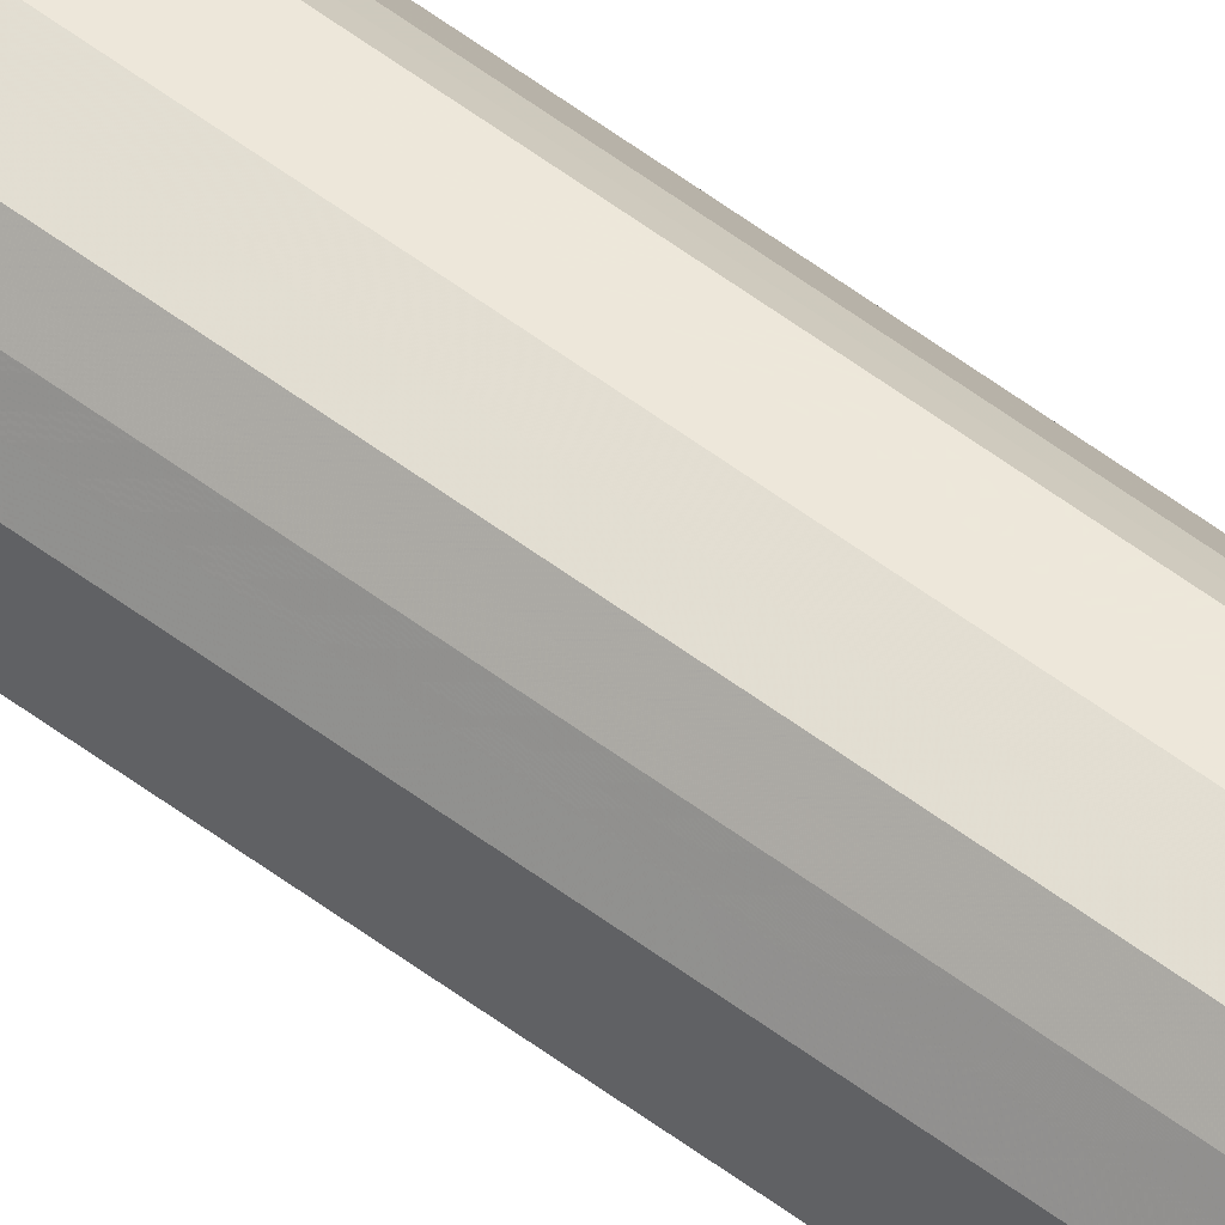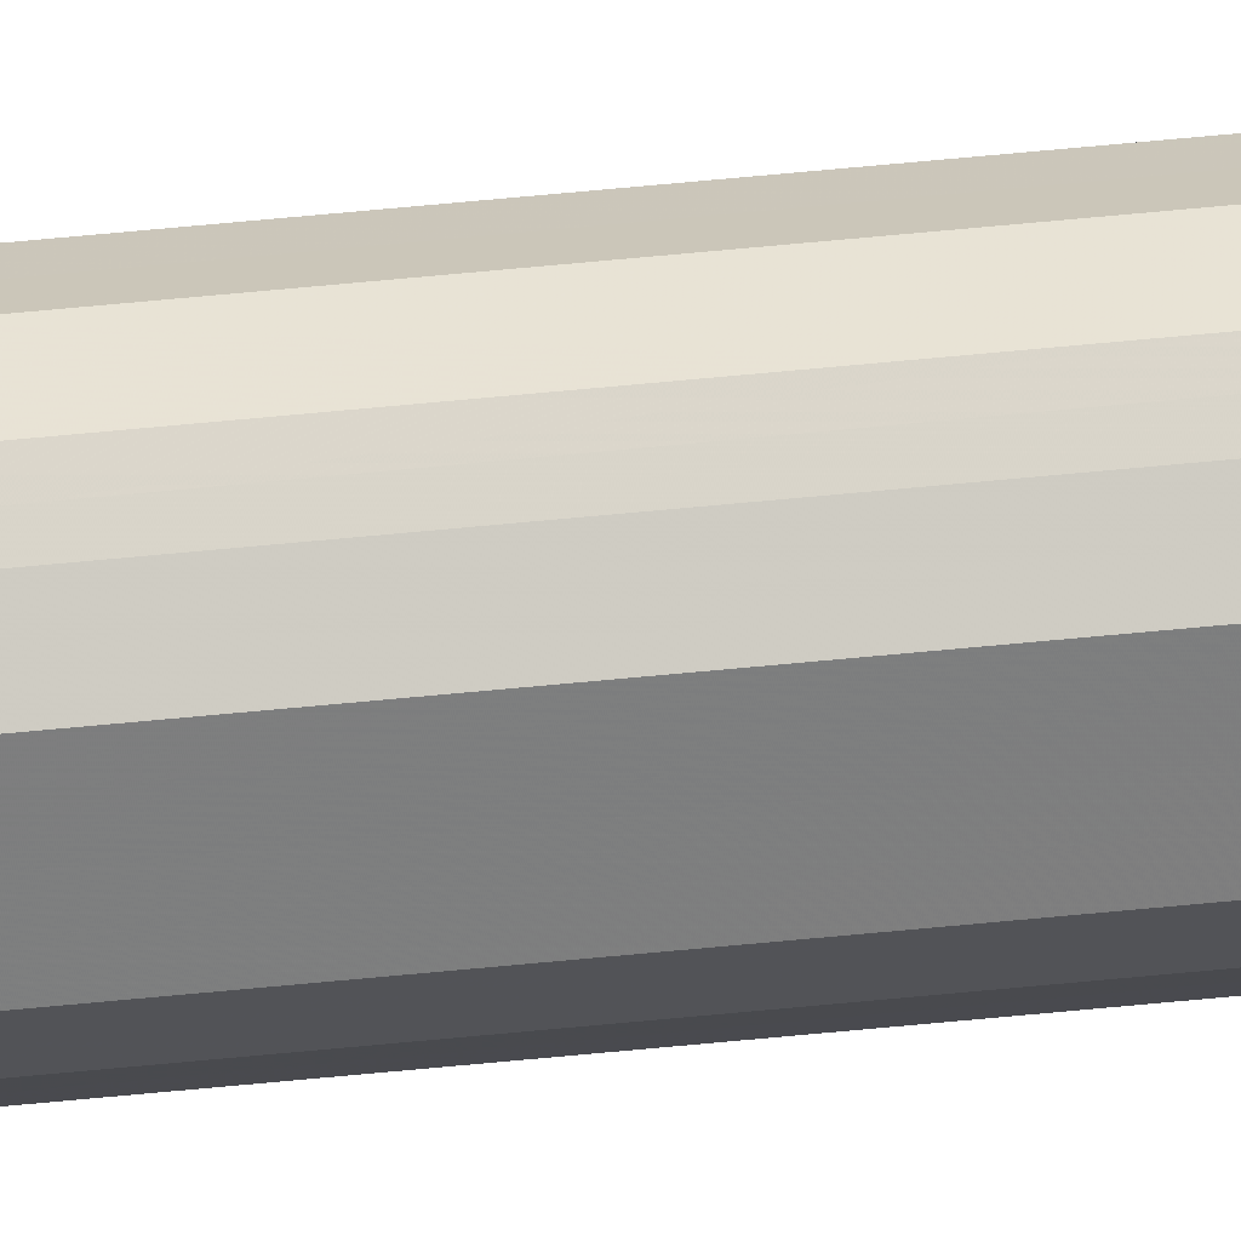
<metadata>
{"format":"obj","ext":"obj","renderer":"f3d","projection":"perspective","resolution":1024,"background":"white","views":[{"elev":57.2,"azim":128.0,"up":"+Z"},{"elev":31.0,"azim":80.2,"up":"+Z"}]}
</metadata>
<code>
o 17071
v 2207 1866 13.35
v 2207 1866 13.35
v 2207 1874 13.35
v 2207 1866 13.36
v 2207 1874 13.35
v 2207 1866 13.35
v 2207 1874 13.35
v 2207 1866 13.38
v 2207 1874 13.36
v 2207 1866 13.36
v 2207 1874 13.36
v 2207 1866 13.39
v 2207 1874 13.38
v 2207 1866 13.38
v 2207 1874 13.38
v 2207 1866 13.41
v 2207 1874 13.39
v 2207 1866 13.39
v 2207 1874 13.39
v 2207 1866 13.43
v 2207 1874 13.41
v 2207 1866 13.41
v 2207 1874 13.41
v 2207 1866 13.44
v 2207 1874 13.43
v 2207 1866 13.43
v 2207 1874 13.43
v 2207 1866 13.44
v 2207 1874 13.44
v 2207 1866 13.44
v 2207 1874 13.44
v 2207 1874 13.44
v 2207 1874 13.35
v 2207 1866 13.35
v 2207 1874 13.35
v 2207 1866 13.36
v 2207 1874 13.36
v 2207 1874 13.35
v 2207 1866 13.35
v 2207 1874 13.36
v 2207 1866 13.35
v 2207 1866 13.38
v 2207 1874 13.38
v 2207 1874 13.38
v 2207 1866 13.36
v 2207 1874 13.39
v 2207 1866 13.38
v 2207 1866 13.39
v 2207 1874 13.39
v 2207 1874 13.41
v 2207 1866 13.39
v 2207 1874 13.43
v 2207 1866 13.41
v 2207 1866 13.41
v 2207 1874 13.41
v 2207 1874 13.44
v 2207 1866 13.43
v 2207 1874 13.44
v 2207 1866 13.44
v 2207 1866 13.43
v 2207 1874 13.43
v 2207 1874 13.44
v 2207 1866 13.44
v 2207 1866 13.44
v 2207 1866 13.39
v 2207 1866 13.35
v 2207 1866 13.35
v 2207 1866 13.36
v 2207 1866 13.35
v 2207 1866 13.38
v 2207 1866 13.36
v 2207 1866 13.39
v 2207 1866 13.38
v 2207 1866 13.41
v 2207 1866 13.39
v 2207 1866 13.43
v 2207 1866 13.41
v 2207 1866 13.44
v 2207 1866 13.43
v 2207 1866 13.44
v 2207 1866 13.44
v 2207 1874 13.39
v 2207 1874 13.35
v 2207 1874 13.35
v 2207 1874 13.35
v 2207 1874 13.36
v 2207 1874 13.36
v 2207 1874 13.38
v 2207 1874 13.38
v 2207 1874 13.39
v 2207 1874 13.39
v 2207 1874 13.41
v 2207 1874 13.41
v 2207 1874 13.43
v 2207 1874 13.43
v 2207 1874 13.44
v 2207 1874 13.44
v 2207 1874 13.44
f 1 2 3
f 2 4 5
f 6 1 7
f 4 8 9
f 10 6 11
f 8 12 13
f 14 10 15
f 12 16 17
f 18 14 19
f 16 20 21
f 22 18 23
f 20 24 25
f 26 22 27
f 24 28 29
f 30 26 31
f 28 30 32
f 33 34 35
f 35 36 37
f 38 39 33
f 40 41 38
f 37 42 43
f 44 45 40
f 46 47 44
f 43 48 49
f 50 51 46
f 52 53 50
f 49 54 55
f 56 57 52
f 58 59 56
f 55 60 61
f 62 63 58
f 61 64 62
f 65 66 67
f 65 68 66
f 65 67 69
f 65 70 68
f 65 69 71
f 65 72 70
f 65 71 73
f 65 74 72
f 65 73 75
f 65 76 74
f 65 75 77
f 65 78 76
f 65 77 79
f 65 80 78
f 65 79 81
f 65 81 80
f 82 83 84
f 82 85 83
f 82 84 86
f 82 87 85
f 82 86 88
f 82 89 87
f 82 88 90
f 82 91 89
f 82 90 92
f 82 93 91
f 82 92 94
f 82 95 93
f 82 94 96
f 82 97 95
f 82 96 98
f 82 98 97

</code>
